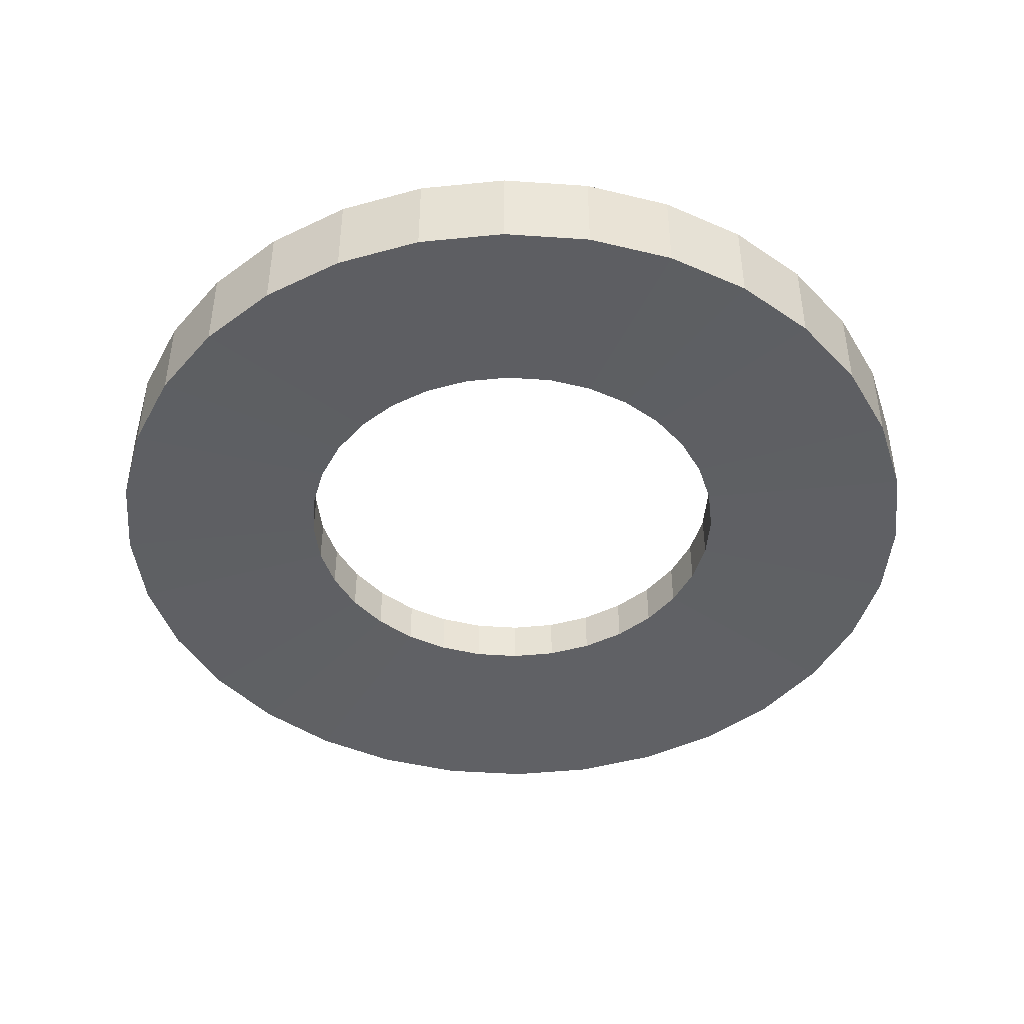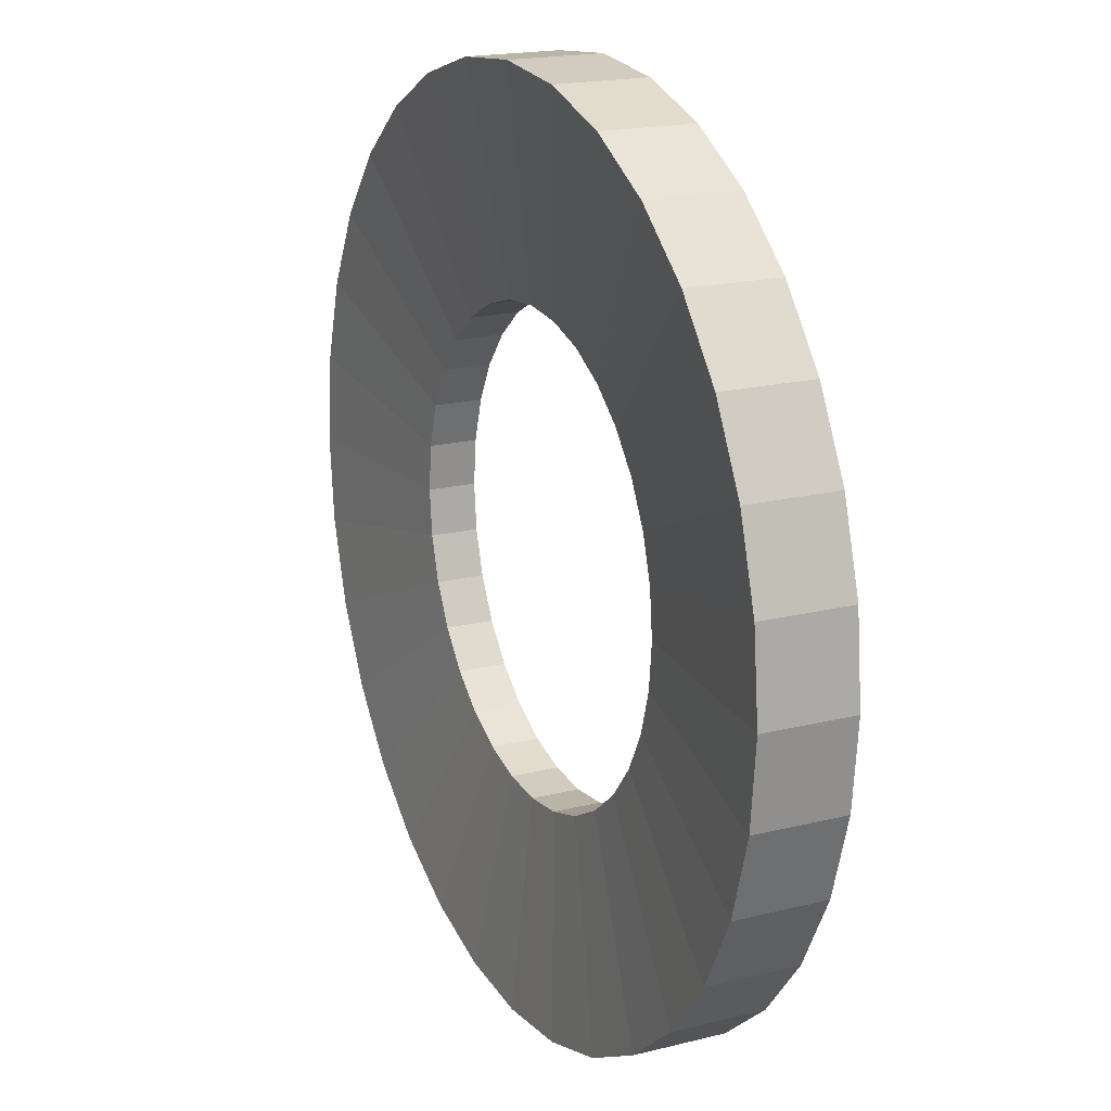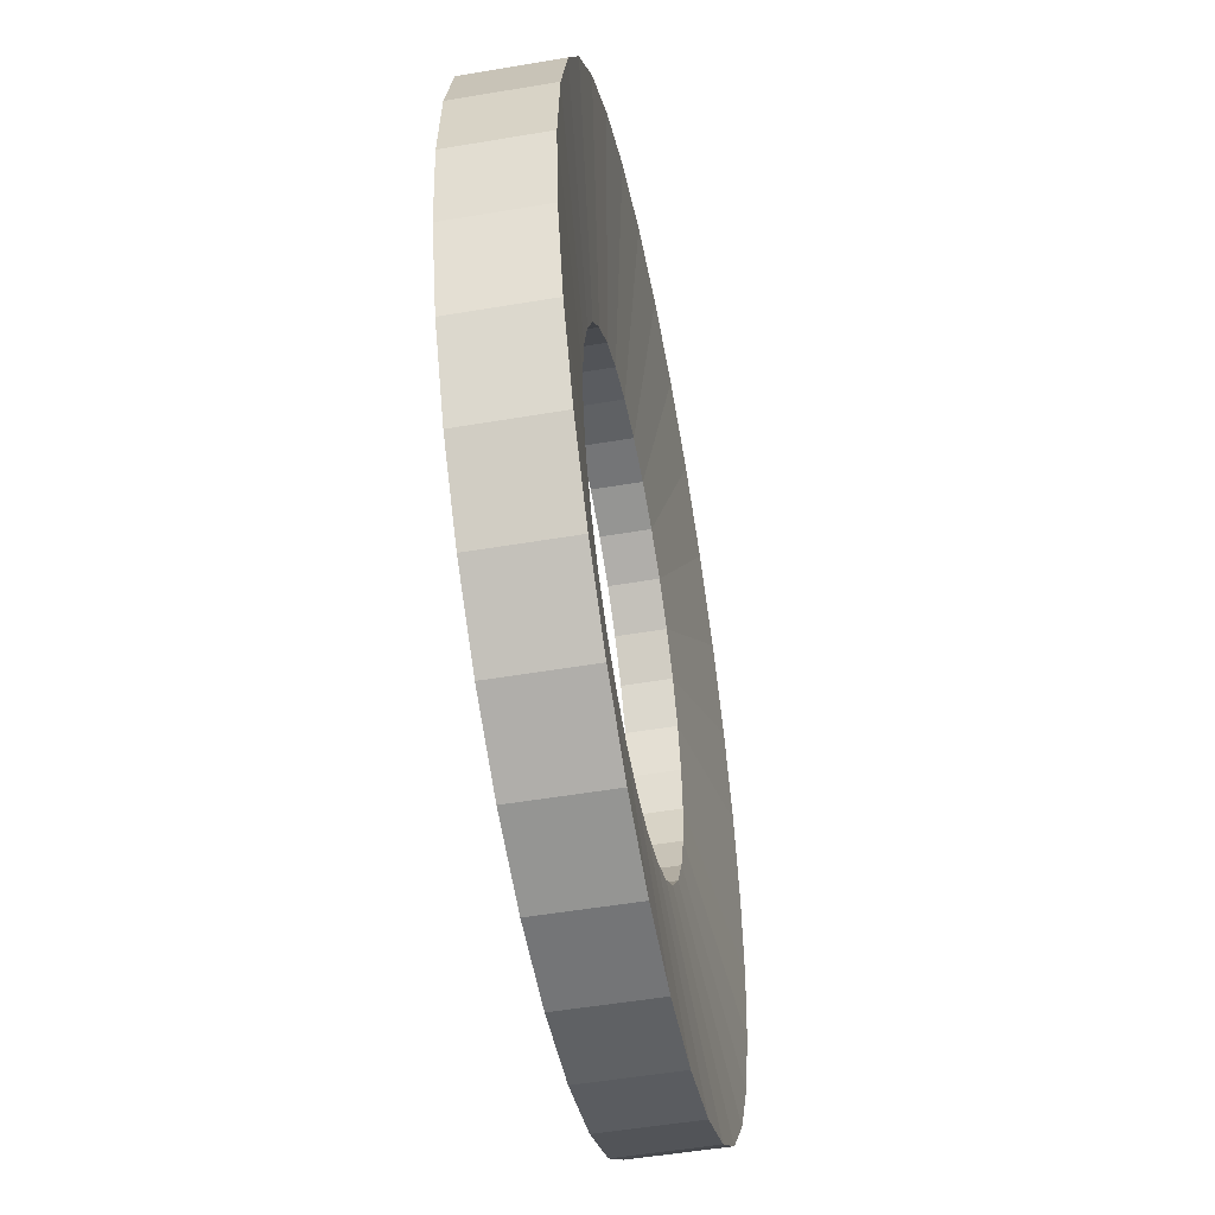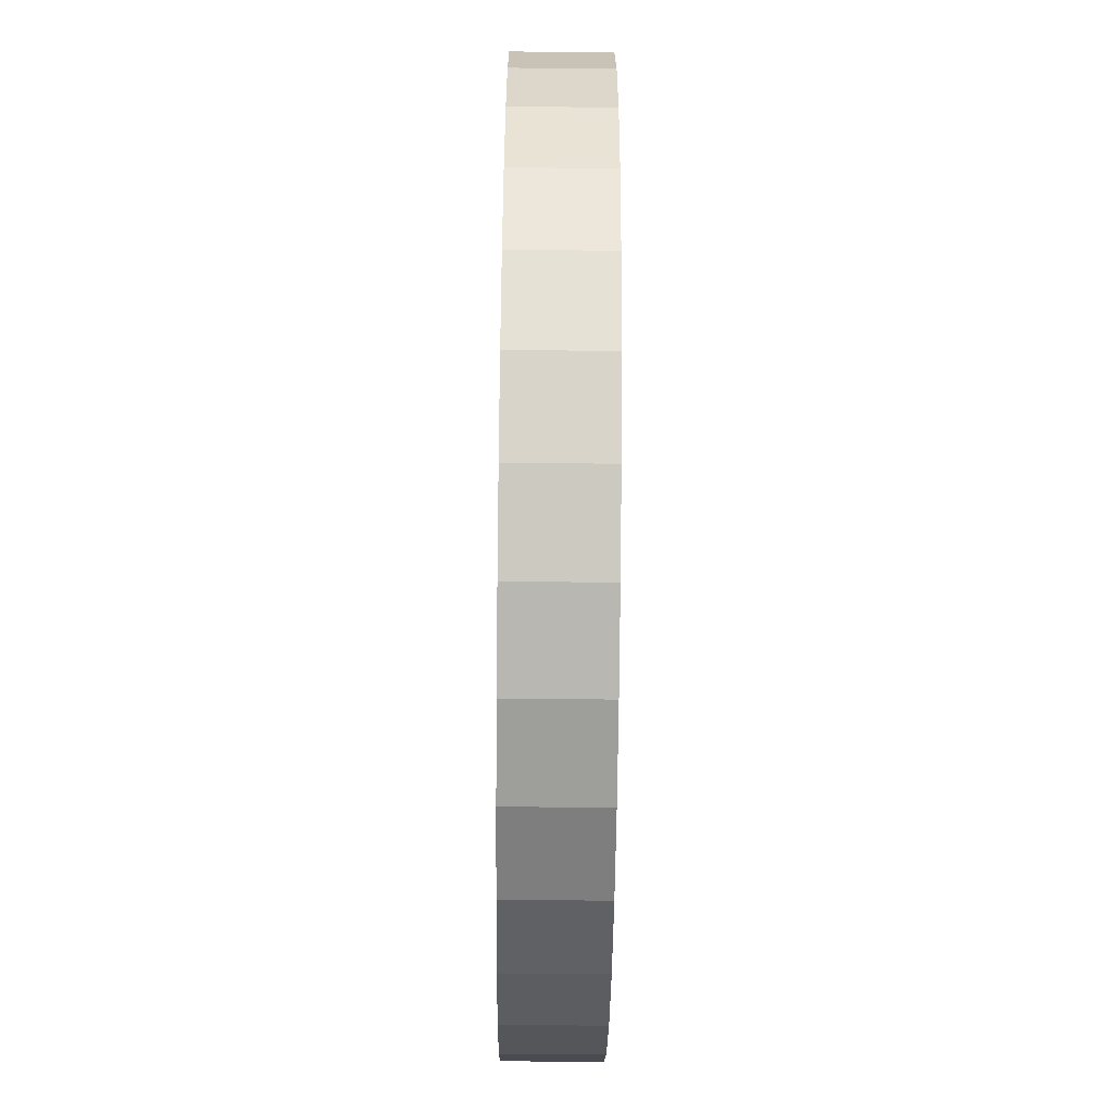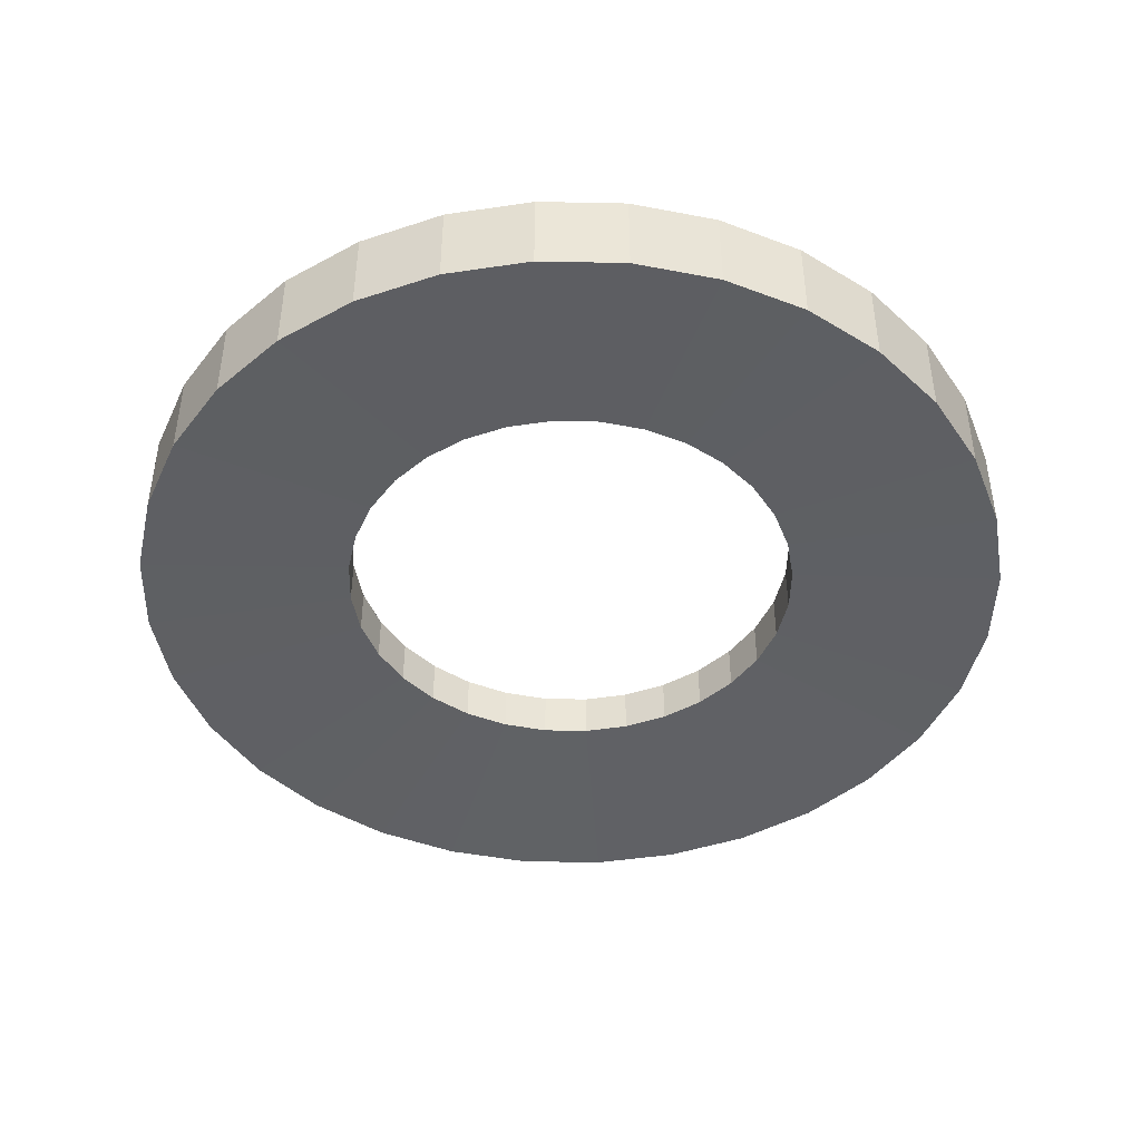
<metadata>
{"format":"obj","ext":"obj","renderer":"f3d","projection":"perspective","resolution":1024,"background":"white","views":[{"elev":-44.6,"azim":-100.2,"up":"+Y"},{"elev":18.6,"azim":64.4,"up":"+Z"},{"elev":-51.1,"azim":-79.5,"up":"+Z"},{"elev":-65.1,"azim":-90.6,"up":"+Z"},{"elev":-44.7,"azim":60.5,"up":"+Y"}]}
</metadata>
<code>
o Шайба_М5_Цилиндр.001
v 0 0.004146 -0.00493
v 0 0.005146 -0.00493
v 0.000962 0.004146 -0.004835
v 0.000962 0.005146 -0.004835
v 0.001887 0.004146 -0.004555
v 0.001887 0.005146 -0.004555
v 0.002739 0.004146 -0.004099
v 0.002739 0.005146 -0.004099
v 0.003486 0.004146 -0.003486
v 0.003486 0.005146 -0.003486
v 0.004099 0.004146 -0.002739
v 0.004099 0.005146 -0.002739
v 0.004555 0.004146 -0.001887
v 0.004555 0.005146 -0.001887
v 0.004835 0.004146 -0.000962
v 0.004835 0.005146 -0.000962
v 0.00493 0.004146 -0
v 0.00493 0.005146 -0
v 0.004835 0.004146 0.000962
v 0.004835 0.005146 0.000962
v 0.004555 0.004146 0.001887
v 0.004555 0.005146 0.001887
v 0.004099 0.004146 0.002739
v 0.004099 0.005146 0.002739
v 0.003486 0.004146 0.003486
v 0.003486 0.005146 0.003486
v 0.002739 0.004146 0.004099
v 0.002739 0.005146 0.004099
v 0.001887 0.004146 0.004555
v 0.001887 0.005146 0.004555
v 0.000962 0.004146 0.004835
v 0.000962 0.005146 0.004835
v -0 0.004146 0.00493
v -0 0.005146 0.00493
v -0.000962 0.004146 0.004835
v -0.000962 0.005146 0.004835
v -0.001887 0.004146 0.004555
v -0.001887 0.005146 0.004555
v -0.002739 0.004146 0.004099
v -0.002739 0.005146 0.004099
v -0.003486 0.004146 0.003486
v -0.003486 0.005146 0.003486
v -0.004099 0.004146 0.002739
v -0.004099 0.005146 0.002739
v -0.004555 0.004146 0.001887
v -0.004555 0.005146 0.001887
v -0.004835 0.004146 0.000962
v -0.004835 0.005146 0.000962
v -0.00493 0.004146 -0
v -0.00493 0.005146 -0
v -0.004835 0.004146 -0.000962
v -0.004835 0.005146 -0.000962
v -0.004555 0.004146 -0.001887
v -0.004555 0.005146 -0.001887
v -0.004099 0.004146 -0.002739
v -0.004099 0.005146 -0.002739
v -0.003486 0.004146 -0.003486
v -0.003486 0.005146 -0.003486
v -0.002739 0.004146 -0.004099
v -0.002739 0.005146 -0.004099
v -0.001887 0.004146 -0.004555
v -0.001887 0.005146 -0.004555
v -0.000962 0.004146 -0.004835
v -0.000962 0.005146 -0.004835
v 0 0.004146 -0.00493
v 0.000962 0.004146 -0.004835
v 0.000962 0.005146 -0.004835
v 0 0.005146 -0.00493
v 0.001887 0.004146 -0.004555
v 0.001887 0.005146 -0.004555
v 0.002739 0.004146 -0.004099
v 0.002739 0.005146 -0.004099
v 0.003486 0.004146 -0.003486
v 0.003486 0.005146 -0.003486
v 0.004099 0.004146 -0.002739
v 0.004099 0.005146 -0.002739
v 0.004555 0.004146 -0.001887
v 0.004555 0.005146 -0.001887
v 0.004835 0.004146 -0.000962
v 0.004835 0.005146 -0.000962
v 0.00493 0.004146 -0
v 0.00493 0.005146 -0
v 0.004835 0.004146 0.000962
v 0.004835 0.005146 0.000962
v 0.004555 0.004146 0.001887
v 0.004555 0.005146 0.001887
v 0.004099 0.004146 0.002739
v 0.004099 0.005146 0.002739
v 0.003486 0.004146 0.003486
v 0.003486 0.005146 0.003486
v 0.002739 0.004146 0.004099
v 0.002739 0.005146 0.004099
v 0.001887 0.004146 0.004555
v 0.001887 0.005146 0.004555
v 0.000962 0.004146 0.004835
v 0.000962 0.005146 0.004835
v -0 0.004146 0.00493
v -0 0.005146 0.00493
v -0.000962 0.004146 0.004835
v -0.000962 0.005146 0.004835
v -0.001887 0.004146 0.004555
v -0.001887 0.005146 0.004555
v -0.002739 0.004146 0.004099
v -0.002739 0.005146 0.004099
v -0.003486 0.004146 0.003486
v -0.003486 0.005146 0.003486
v -0.004099 0.004146 0.002739
v -0.004099 0.005146 0.002739
v -0.004555 0.004146 0.001887
v -0.004555 0.005146 0.001887
v -0.004835 0.004146 0.000962
v -0.004835 0.005146 0.000962
v -0.00493 0.004146 -0
v -0.00493 0.005146 -0
v -0.004835 0.004146 -0.000962
v -0.004835 0.005146 -0.000962
v -0.004555 0.004146 -0.001887
v -0.004555 0.005146 -0.001887
v -0.004099 0.004146 -0.002739
v -0.004099 0.005146 -0.002739
v -0.003486 0.004146 -0.003486
v -0.003486 0.005146 -0.003486
v -0.002739 0.004146 -0.004099
v -0.002739 0.005146 -0.004099
v -0.001887 0.004146 -0.004555
v -0.001887 0.005146 -0.004555
v -0.000962 0.004146 -0.004835
v -0.000962 0.005146 -0.004835
v 0 0.004146 -0.00493
v 0.000962 0.004146 -0.004835
v 0.000962 0.005146 -0.004835
v 0 0.005146 -0.00493
v 0.001887 0.004146 -0.004555
v 0.001887 0.005146 -0.004555
v 0.002739 0.004146 -0.004099
v 0.002739 0.005146 -0.004099
v 0.003486 0.004146 -0.003486
v 0.003486 0.005146 -0.003486
v 0.004099 0.004146 -0.002739
v 0.004099 0.005146 -0.002739
v 0.004555 0.004146 -0.001887
v 0.004555 0.005146 -0.001887
v 0.004835 0.004146 -0.000962
v 0.004835 0.005146 -0.000962
v 0.00493 0.004146 -0
v 0.00493 0.005146 -0
v 0.004835 0.004146 0.000962
v 0.004835 0.005146 0.000962
v 0.004555 0.004146 0.001887
v 0.004555 0.005146 0.001887
v 0.004099 0.004146 0.002739
v 0.004099 0.005146 0.002739
v 0.003486 0.004146 0.003486
v 0.003486 0.005146 0.003486
v 0.002739 0.004146 0.004099
v 0.002739 0.005146 0.004099
v 0.001887 0.004146 0.004555
v 0.001887 0.005146 0.004555
v 0.000962 0.004146 0.004835
v 0.000962 0.005146 0.004835
v -0 0.004146 0.00493
v -0 0.005146 0.00493
v -0.000962 0.004146 0.004835
v -0.000962 0.005146 0.004835
v -0.001887 0.004146 0.004555
v -0.001887 0.005146 0.004555
v -0.002739 0.004146 0.004099
v -0.002739 0.005146 0.004099
v -0.003486 0.004146 0.003486
v -0.003486 0.005146 0.003486
v -0.004099 0.004146 0.002739
v -0.004099 0.005146 0.002739
v -0.004555 0.004146 0.001887
v -0.004555 0.005146 0.001887
v -0.004835 0.004146 0.000962
v -0.004835 0.005146 0.000962
v -0.00493 0.004146 -0
v -0.00493 0.005146 -0
v -0.004835 0.004146 -0.000962
v -0.004835 0.005146 -0.000962
v -0.004555 0.004146 -0.001887
v -0.004555 0.005146 -0.001887
v -0.004099 0.004146 -0.002739
v -0.004099 0.005146 -0.002739
v -0.003486 0.004146 -0.003486
v -0.003486 0.005146 -0.003486
v -0.002739 0.004146 -0.004099
v -0.002739 0.005146 -0.004099
v -0.001887 0.004146 -0.004555
v -0.001887 0.005146 -0.004555
v -0.000962 0.004146 -0.004835
v -0.000962 0.005146 -0.004835
v 0 0.004146 -0.00493
v 0.000962 0.004146 -0.004835
v 0.000962 0.005146 -0.004835
v 0 0.005146 -0.00493
v 0.001887 0.004146 -0.004555
v 0.001887 0.005146 -0.004555
v 0.002739 0.004146 -0.004099
v 0.002739 0.005146 -0.004099
v 0.003486 0.004146 -0.003486
v 0.003486 0.005146 -0.003486
v 0.004099 0.004146 -0.002739
v 0.004099 0.005146 -0.002739
v 0.004555 0.004146 -0.001887
v 0.004555 0.005146 -0.001887
v 0.004835 0.004146 -0.000962
v 0.004835 0.005146 -0.000962
v 0.00493 0.004146 -0
v 0.00493 0.005146 -0
v 0.004835 0.004146 0.000962
v 0.004835 0.005146 0.000962
v 0.004555 0.004146 0.001887
v 0.004555 0.005146 0.001887
v 0.004099 0.004146 0.002739
v 0.004099 0.005146 0.002739
v 0.003486 0.004146 0.003486
v 0.003486 0.005146 0.003486
v 0.002739 0.004146 0.004099
v 0.002739 0.005146 0.004099
v 0.001887 0.004146 0.004555
v 0.001887 0.005146 0.004555
v 0.000962 0.004146 0.004835
v 0.000962 0.005146 0.004835
v -0 0.004146 0.00493
v -0 0.005146 0.00493
v -0.000962 0.004146 0.004835
v -0.000962 0.005146 0.004835
v -0.001887 0.004146 0.004555
v -0.001887 0.005146 0.004555
v -0.002739 0.004146 0.004099
v -0.002739 0.005146 0.004099
v -0.003486 0.004146 0.003486
v -0.003486 0.005146 0.003486
v -0.004099 0.004146 0.002739
v -0.004099 0.005146 0.002739
v -0.004555 0.004146 0.001887
v -0.004555 0.005146 0.001887
v -0.004835 0.004146 0.000962
v -0.004835 0.005146 0.000962
v -0.00493 0.004146 -0
v -0.00493 0.005146 -0
v -0.004835 0.004146 -0.000962
v -0.004835 0.005146 -0.000962
v -0.004555 0.004146 -0.001887
v -0.004555 0.005146 -0.001887
v -0.004099 0.004146 -0.002739
v -0.004099 0.005146 -0.002739
v -0.003486 0.004146 -0.003486
v -0.003486 0.005146 -0.003486
v -0.002739 0.004146 -0.004099
v -0.002739 0.005146 -0.004099
v -0.001887 0.004146 -0.004555
v -0.001887 0.005146 -0.004555
v -0.000962 0.004146 -0.004835
v -0.000962 0.005146 -0.004835
v 0 0.004385 -0.002574
v 0.000502 0.004385 -0.002524
v 0.000502 0.004907 -0.002524
v 0 0.004907 -0.002574
v 0.000985 0.004385 -0.002378
v 0.000985 0.004907 -0.002378
v 0.00143 0.004385 -0.00214
v 0.00143 0.004907 -0.00214
v 0.00182 0.004385 -0.00182
v 0.00182 0.004907 -0.00182
v 0.00214 0.004385 -0.00143
v 0.00214 0.004907 -0.00143
v 0.002378 0.004385 -0.000985
v 0.002378 0.004907 -0.000985
v 0.002524 0.004385 -0.000502
v 0.002524 0.004907 -0.000502
v 0.002574 0.004385 -0
v 0.002574 0.004907 -0
v 0.002524 0.004385 0.000502
v 0.002524 0.004907 0.000502
v 0.002378 0.004385 0.000985
v 0.002378 0.004907 0.000985
v 0.00214 0.004385 0.00143
v 0.00214 0.004907 0.00143
v 0.00182 0.004385 0.00182
v 0.00182 0.004907 0.00182
v 0.00143 0.004385 0.00214
v 0.00143 0.004907 0.00214
v 0.000985 0.004385 0.002378
v 0.000985 0.004907 0.002378
v 0.000502 0.004385 0.002524
v 0.000502 0.004907 0.002524
v -0 0.004385 0.002574
v -0 0.004907 0.002574
v -0.000502 0.004385 0.002524
v -0.000502 0.004907 0.002524
v -0.000985 0.004385 0.002378
v -0.000985 0.004907 0.002378
v -0.00143 0.004385 0.00214
v -0.00143 0.004907 0.00214
v -0.00182 0.004385 0.00182
v -0.00182 0.004907 0.00182
v -0.00214 0.004385 0.00143
v -0.00214 0.004907 0.00143
v -0.002378 0.004385 0.000985
v -0.002378 0.004907 0.000985
v -0.002524 0.004385 0.000502
v -0.002524 0.004907 0.000502
v -0.002574 0.004385 -0
v -0.002574 0.004907 -0
v -0.002524 0.004385 -0.000502
v -0.002524 0.004907 -0.000502
v -0.002378 0.004385 -0.000985
v -0.002378 0.004907 -0.000985
v -0.00214 0.004385 -0.00143
v -0.00214 0.004907 -0.00143
v -0.00182 0.004385 -0.00182
v -0.00182 0.004907 -0.00182
v -0.00143 0.004385 -0.00214
v -0.00143 0.004907 -0.00214
v -0.000985 0.004385 -0.002378
v -0.000985 0.004907 -0.002378
v -0.000502 0.004385 -0.002524
v -0.000502 0.004907 -0.002524
f 1 2 4 3
f 3 4 6 5
f 5 6 8 7
f 7 8 10 9
f 9 10 12 11
f 11 12 14 13
f 13 14 16 15
f 15 16 18 17
f 17 18 20 19
f 19 20 22 21
f 21 22 24 23
f 23 24 26 25
f 25 26 28 27
f 27 28 30 29
f 29 30 32 31
f 31 32 34 33
f 33 34 36 35
f 35 36 38 37
f 37 38 40 39
f 39 40 42 41
f 41 42 44 43
f 43 44 46 45
f 45 46 48 47
f 47 48 50 49
f 49 50 52 51
f 51 52 54 53
f 53 54 56 55
f 55 56 58 57
f 57 58 60 59
f 59 60 62 61
f 61 62 64 63
f 63 64 2 1
f 65 66 67 68
f 66 69 70 67
f 69 71 72 70
f 71 73 74 72
f 73 75 76 74
f 75 77 78 76
f 77 79 80 78
f 79 81 82 80
f 81 83 84 82
f 83 85 86 84
f 85 87 88 86
f 87 89 90 88
f 89 91 92 90
f 91 93 94 92
f 93 95 96 94
f 95 97 98 96
f 97 99 100 98
f 99 101 102 100
f 101 103 104 102
f 103 105 106 104
f 105 107 108 106
f 107 109 110 108
f 109 111 112 110
f 111 113 114 112
f 113 115 116 114
f 115 117 118 116
f 117 119 120 118
f 119 121 122 120
f 121 123 124 122
f 123 125 126 124
f 125 127 128 126
f 127 65 68 128
f 129 130 131 132
f 130 133 134 131
f 133 135 136 134
f 135 137 138 136
f 137 139 140 138
f 139 141 142 140
f 141 143 144 142
f 143 145 146 144
f 145 147 148 146
f 147 149 150 148
f 149 151 152 150
f 151 153 154 152
f 153 155 156 154
f 155 157 158 156
f 157 159 160 158
f 159 161 162 160
f 161 163 164 162
f 163 165 166 164
f 165 167 168 166
f 167 169 170 168
f 169 171 172 170
f 171 173 174 172
f 173 175 176 174
f 175 177 178 176
f 177 179 180 178
f 179 181 182 180
f 181 183 184 182
f 183 185 186 184
f 185 187 188 186
f 187 189 190 188
f 189 191 192 190
f 191 129 132 192
f 193 196 195 194
f 194 195 198 197
f 197 198 200 199
f 199 200 202 201
f 201 202 204 203
f 203 204 206 205
f 205 206 208 207
f 207 208 210 209
f 209 210 212 211
f 211 212 214 213
f 213 214 216 215
f 215 216 218 217
f 217 218 220 219
f 219 220 222 221
f 221 222 224 223
f 223 224 226 225
f 225 226 228 227
f 227 228 230 229
f 229 230 232 231
f 231 232 234 233
f 233 234 236 235
f 235 236 238 237
f 237 238 240 239
f 239 240 242 241
f 241 242 244 243
f 243 244 246 245
f 245 246 248 247
f 247 248 250 249
f 249 250 252 251
f 251 252 254 253
f 253 254 256 255
f 255 256 196 193
f 195 196 260 259
f 248 246 310 312
f 211 213 277 275
f 229 231 295 293
f 214 212 276 278
f 247 249 313 311
f 232 230 294 296
f 194 197 261 258
f 250 248 312 314
f 213 215 279 277
f 198 195 259 262
f 231 233 297 295
f 216 214 278 280
f 249 251 315 313
f 234 232 296 298
f 197 199 263 261
f 252 250 314 316
f 215 217 281 279
f 200 198 262 264
f 233 235 299 297
f 218 216 280 282
f 251 253 317 315
f 236 234 298 300
f 199 201 265 263
f 254 252 316 318
f 217 219 283 281
f 202 200 264 266
f 235 237 301 299
f 220 218 282 284
f 253 255 319 317
f 238 236 300 302
f 201 203 267 265
f 256 254 318 320
f 219 221 285 283
f 204 202 266 268
f 237 239 303 301
f 222 220 284 286
f 255 193 257 319
f 240 238 302 304
f 203 205 269 267
f 196 256 320 260
f 221 223 287 285
f 206 204 268 270
f 239 241 305 303
f 224 222 286 288
f 242 240 304 306
f 205 207 271 269
f 223 225 289 287
f 208 206 270 272
f 241 243 307 305
f 226 224 288 290
f 244 242 306 308
f 207 209 273 271
f 225 227 291 289
f 210 208 272 274
f 243 245 309 307
f 228 226 290 292
f 246 244 308 310
f 209 211 275 273
f 227 229 293 291
f 212 210 274 276
f 193 194 258 257
f 245 247 311 309
f 230 228 292 294
f 297 299 300 298
f 296 294 293 295
f 294 292 291 293
f 292 290 289 291
f 290 288 287 289
f 288 286 285 287
f 286 284 283 285
f 284 282 281 283
f 282 280 279 281
f 280 278 277 279
f 278 276 275 277
f 276 274 273 275
f 274 272 271 273
f 272 270 269 271
f 270 268 267 269
f 268 266 265 267
f 266 264 263 265
f 264 262 261 263
f 262 259 258 261
f 259 260 257 258
f 260 320 319 257
f 320 318 317 319
f 318 316 315 317
f 316 314 313 315
f 314 312 311 313
f 312 310 309 311
f 310 308 307 309
f 308 306 305 307
f 306 304 303 305
f 304 302 301 303
f 295 297 298 296
f 299 301 302 300

</code>
